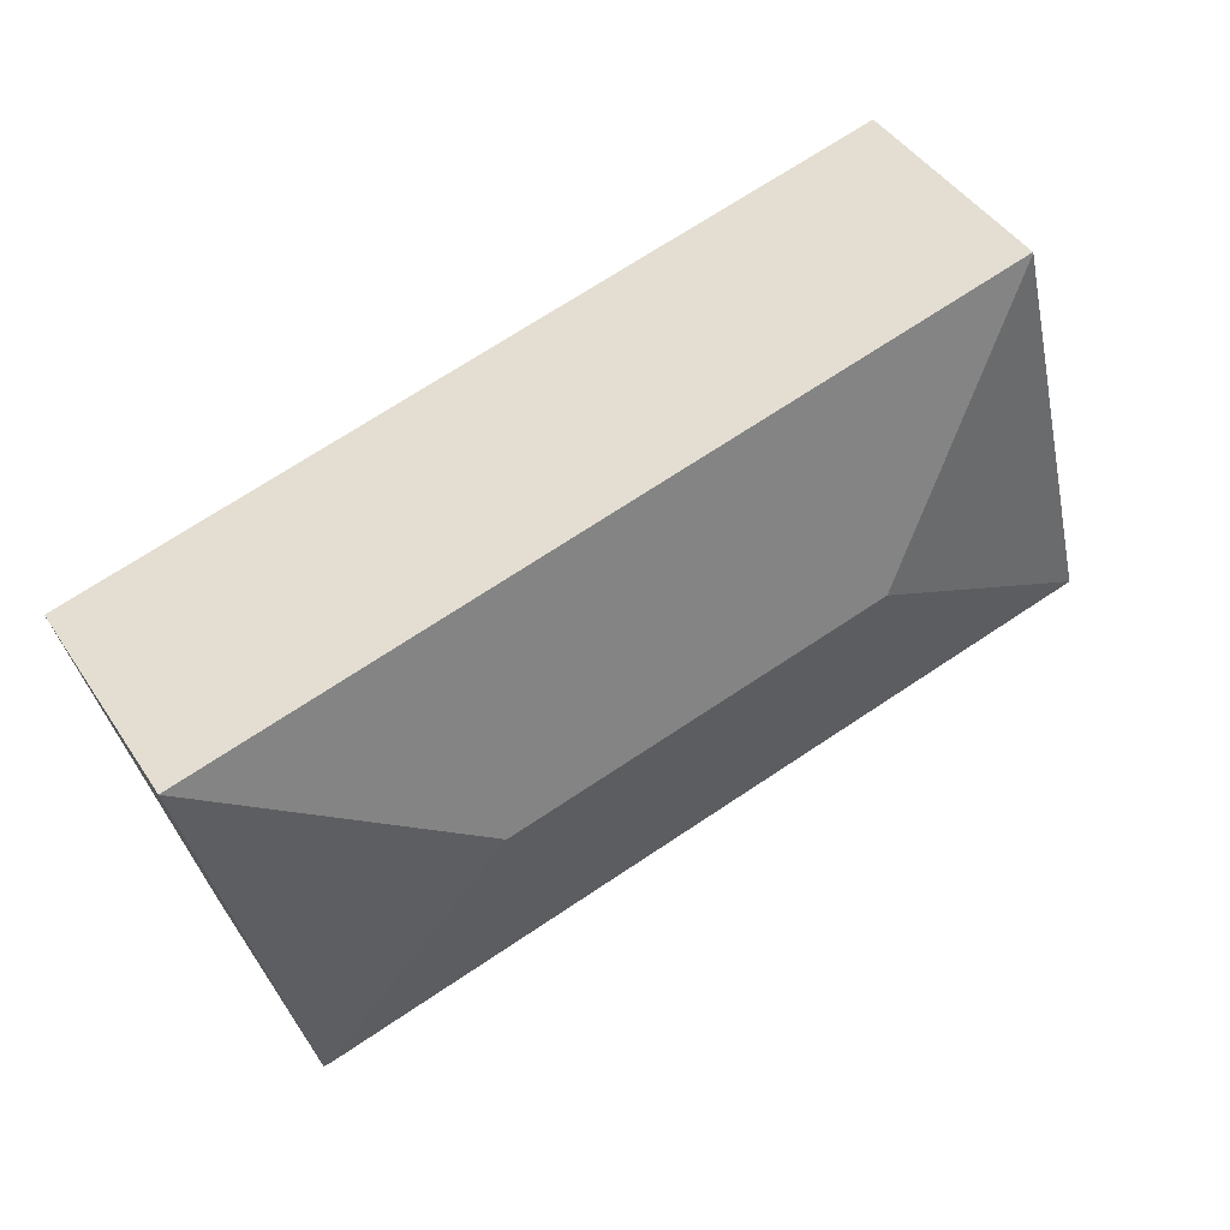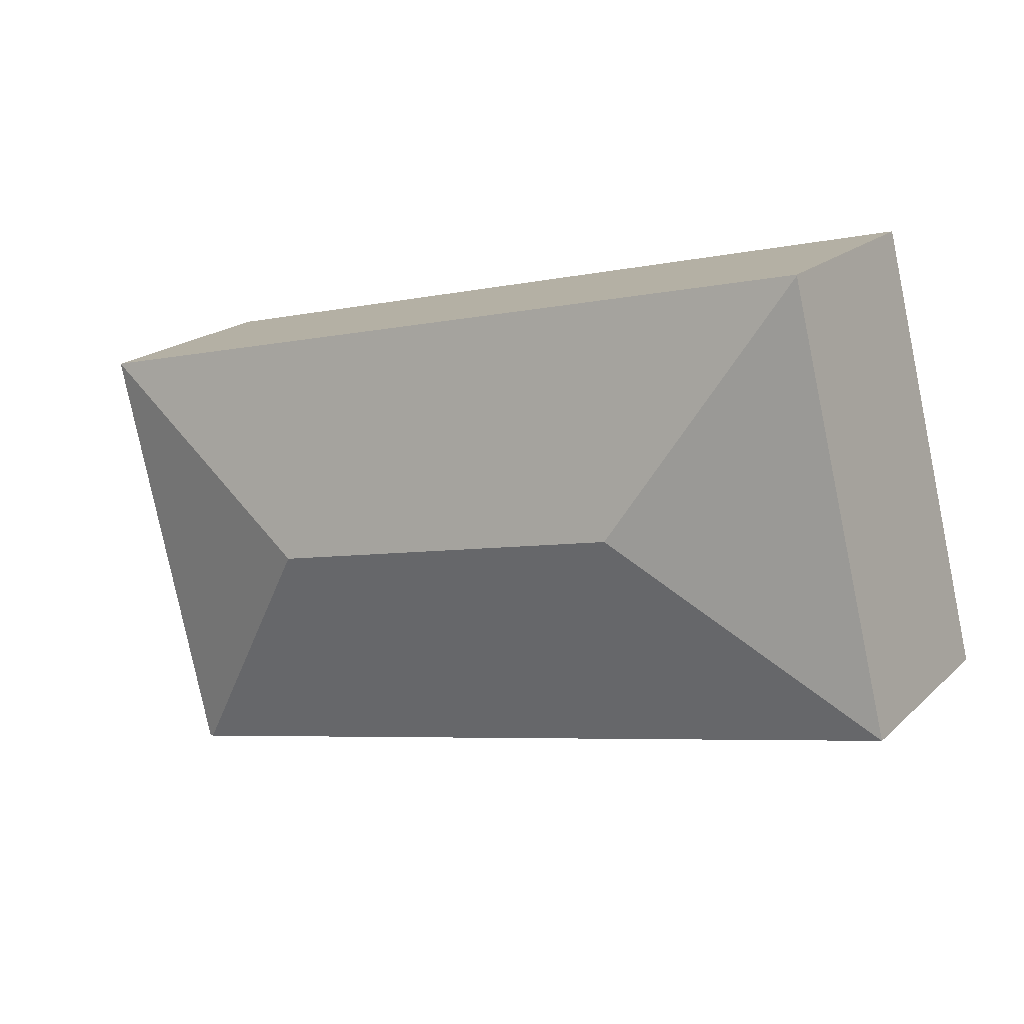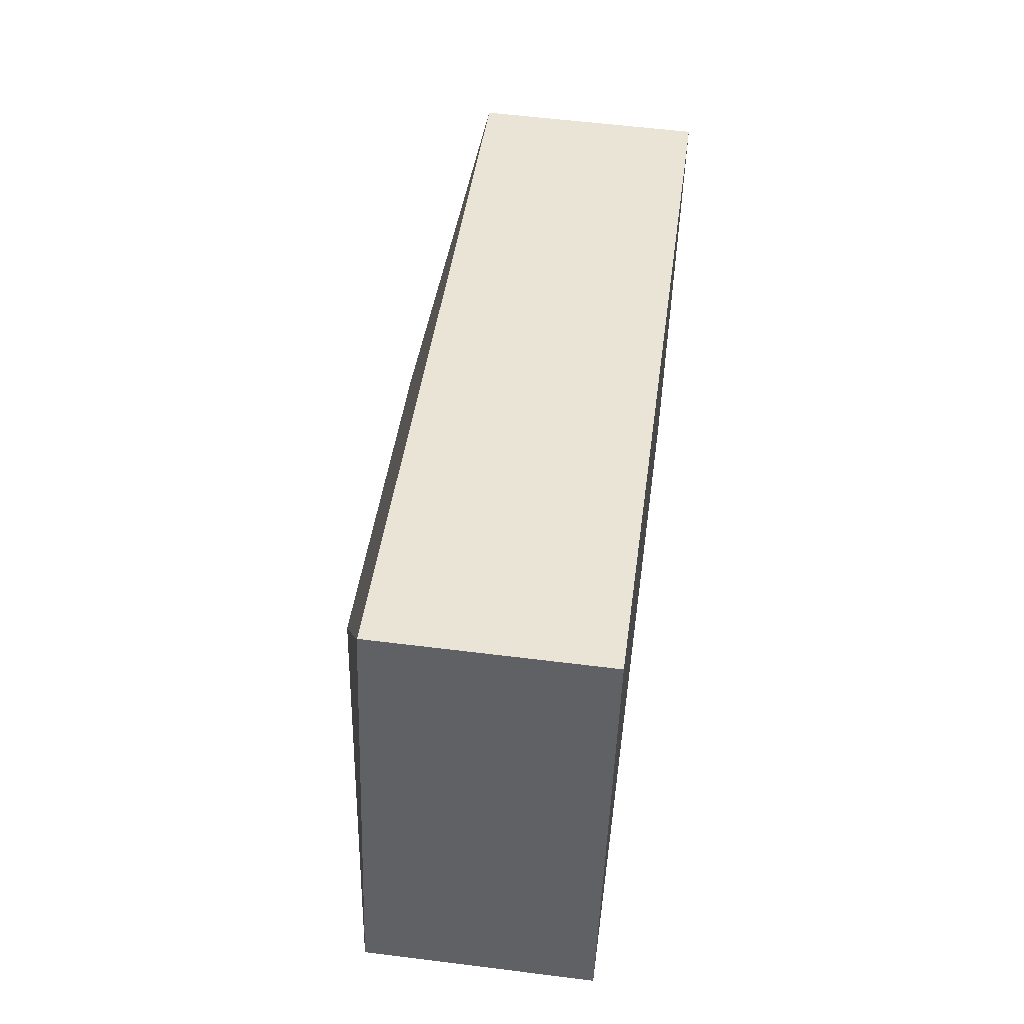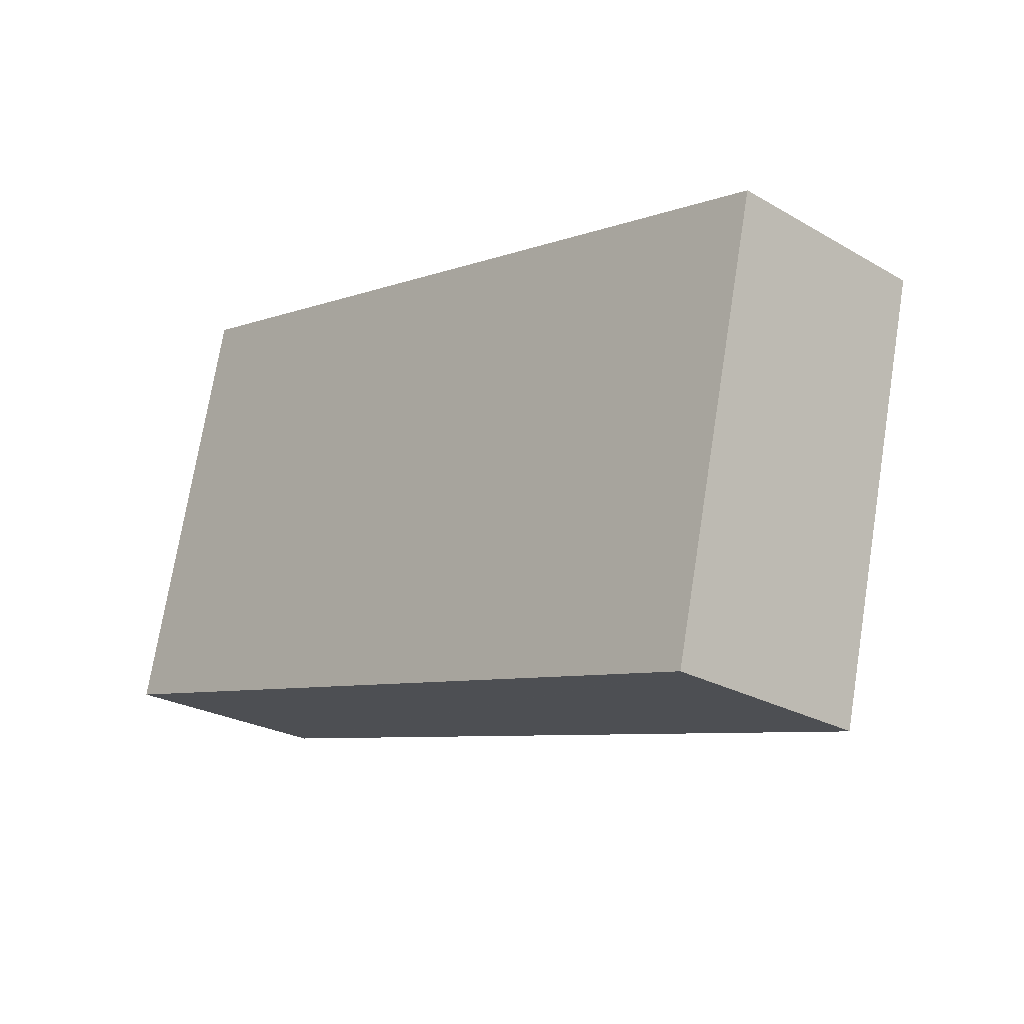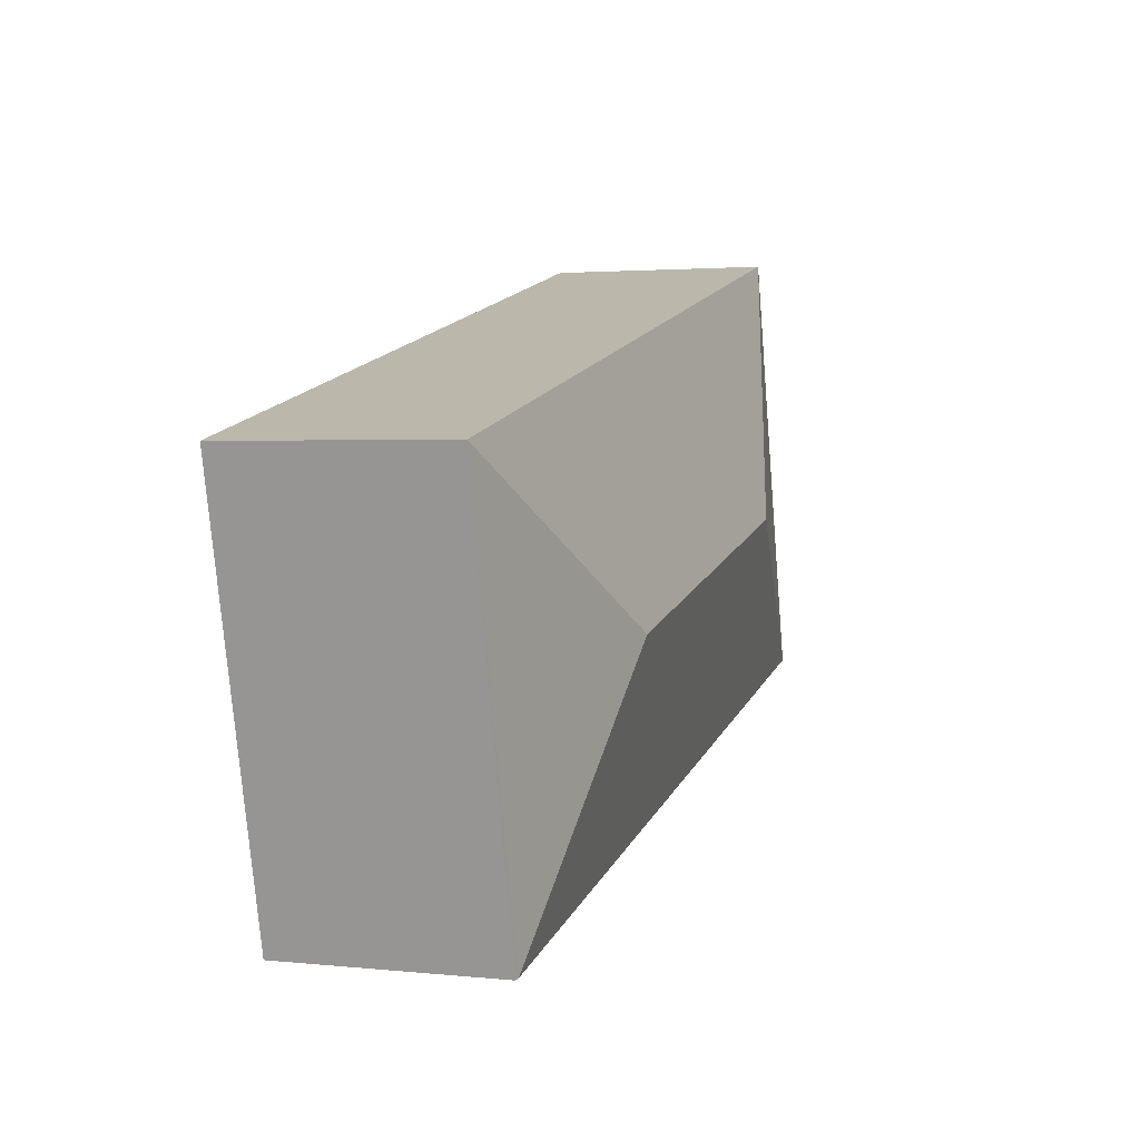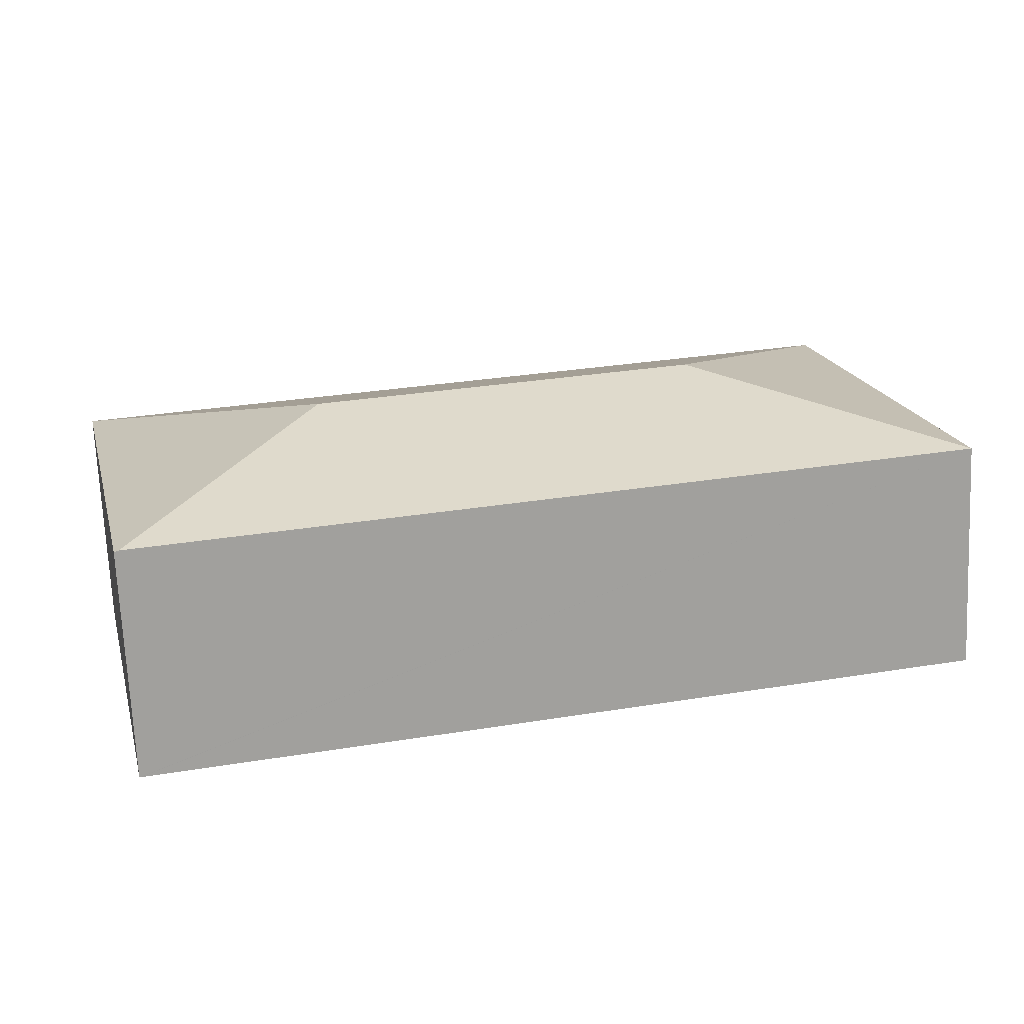
<metadata>
{"format":"obj","ext":"obj","renderer":"f3d","projection":"perspective","resolution":1024,"background":"white","views":[{"elev":44.8,"azim":148.7,"up":"+Z"},{"elev":19.1,"azim":-148.5,"up":"+Z"},{"elev":56.4,"azim":-82.5,"up":"+Z"},{"elev":-24.9,"azim":46.9,"up":"+Z"},{"elev":2.4,"azim":110.2,"up":"+Z"},{"elev":-71.1,"azim":-177.4,"up":"+Z"}]}
</metadata>
<code>
v  30.74 7.608 7.896
v  3.601 7.597 14.43
v  3.609 7.589 14.46
v  9.032 9.423 5.485
v  21.77 9.423 2.44
v  0 7.597 4.652e-16
v  27.3 7.573 -6.526
v  28.12 7.573 -3.219
v  27.34 7.561 -6.537
v  27.2 7.597 -6.503
v  27.34 4.003e-16 -6.537
v  27.3 3.996e-16 -6.526
v  0 0 0
v  27.2 3.982e-16 -6.503
v  3.601 -8.835e-16 14.43
v  3.609 -8.854e-16 14.46
v  30.74 -4.835e-16 7.896
v  28.12 1.971e-16 -3.219
g defaultobject
f 1 2 3
f 2 1 4
f 4 1 5
f 4 6 2
f 7 8 9
f 8 7 1
f 1 7 10
f 1 10 5
f 4 10 6
f 10 4 5
f 7 6 10
f 6 7 9
f 6 9 11
f 6 11 12
f 6 12 13
f 13 12 14
f 13 2 6
f 2 13 15
f 2 15 3
f 3 15 16
f 3 17 1
f 17 3 16
f 17 8 1
f 8 17 18
f 8 18 9
f 9 18 11
f 15 17 16
f 17 15 13
f 17 13 14
f 17 14 18
f 18 14 12
f 18 12 11

</code>
